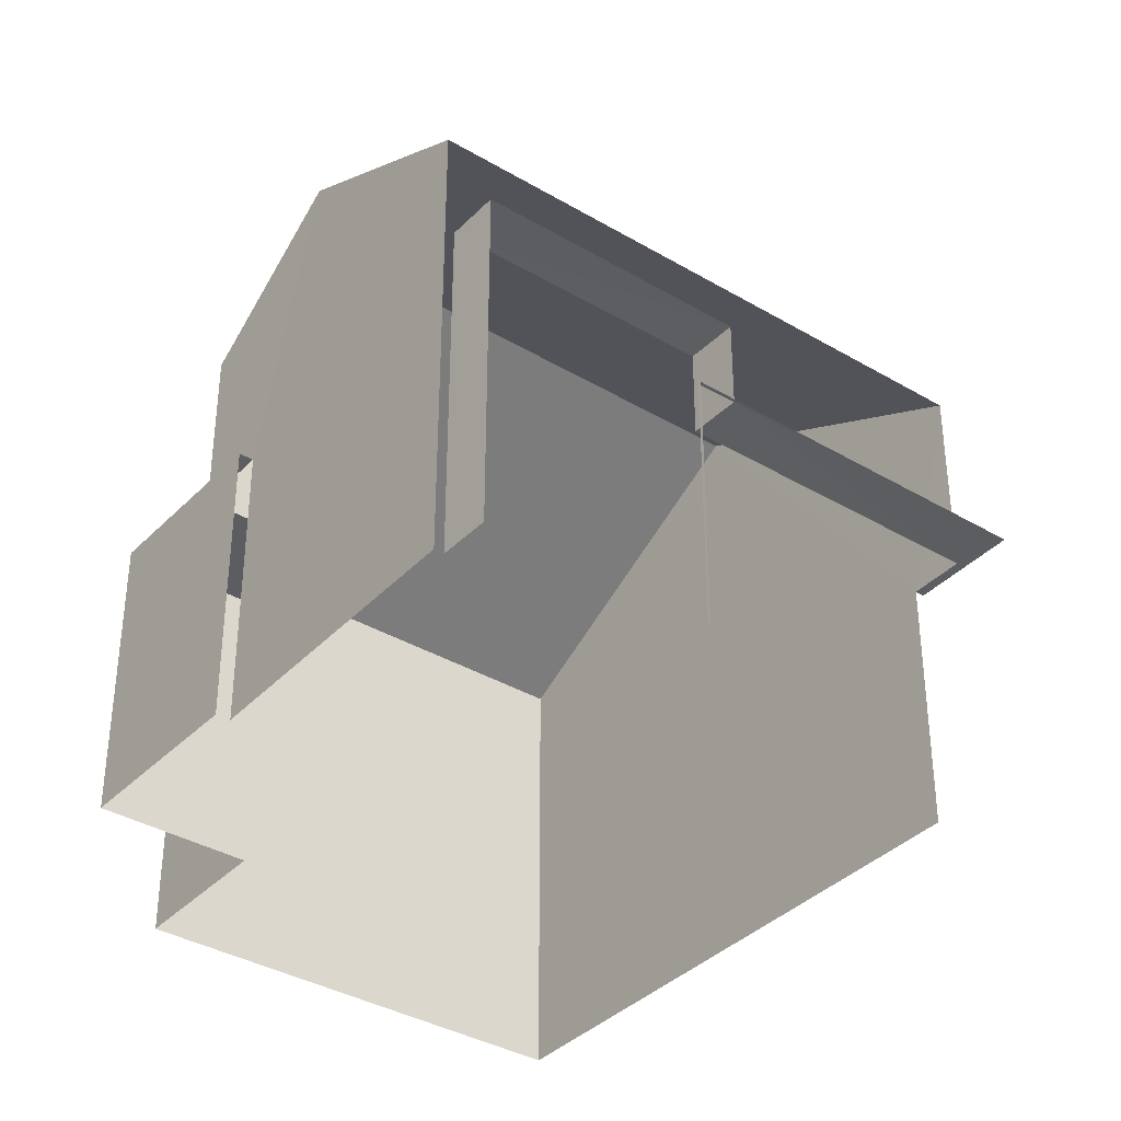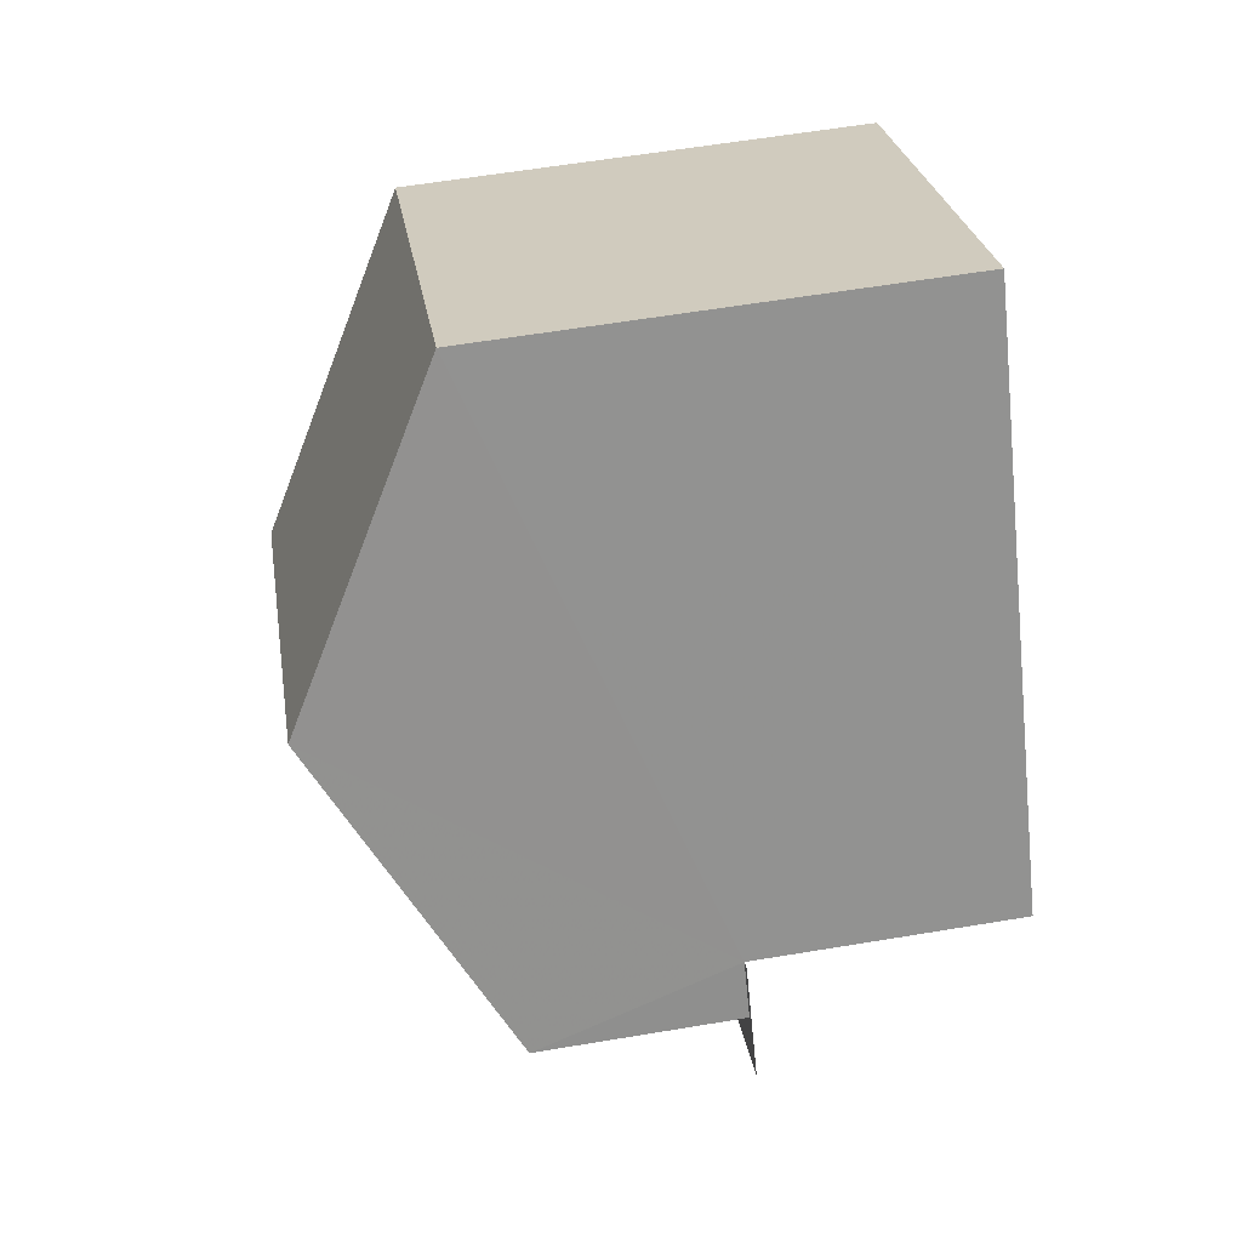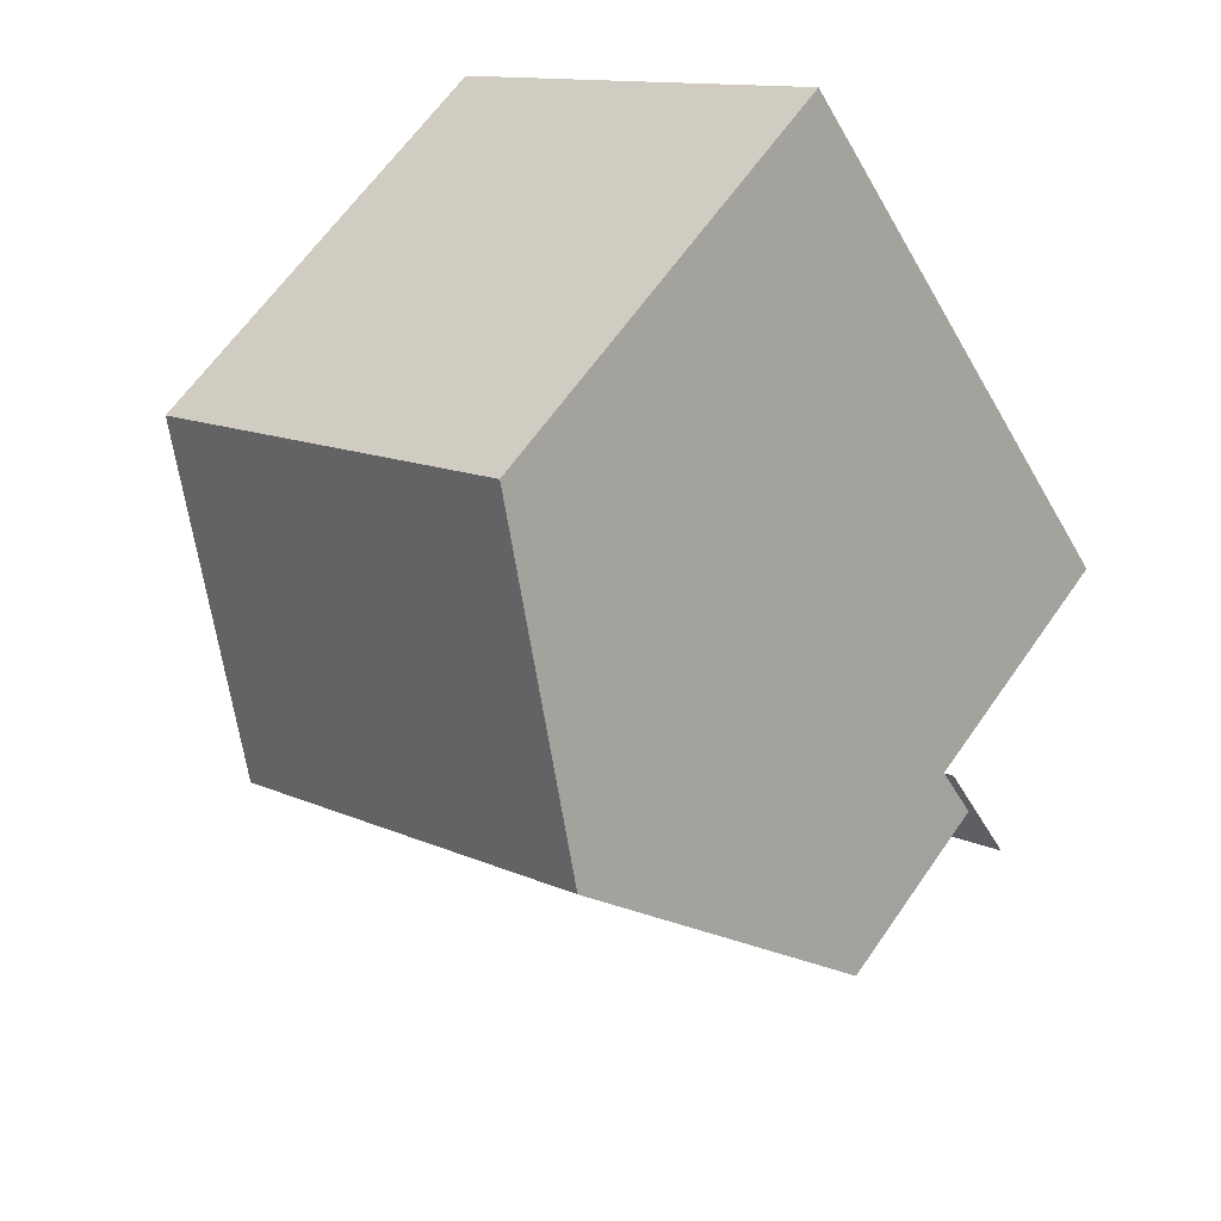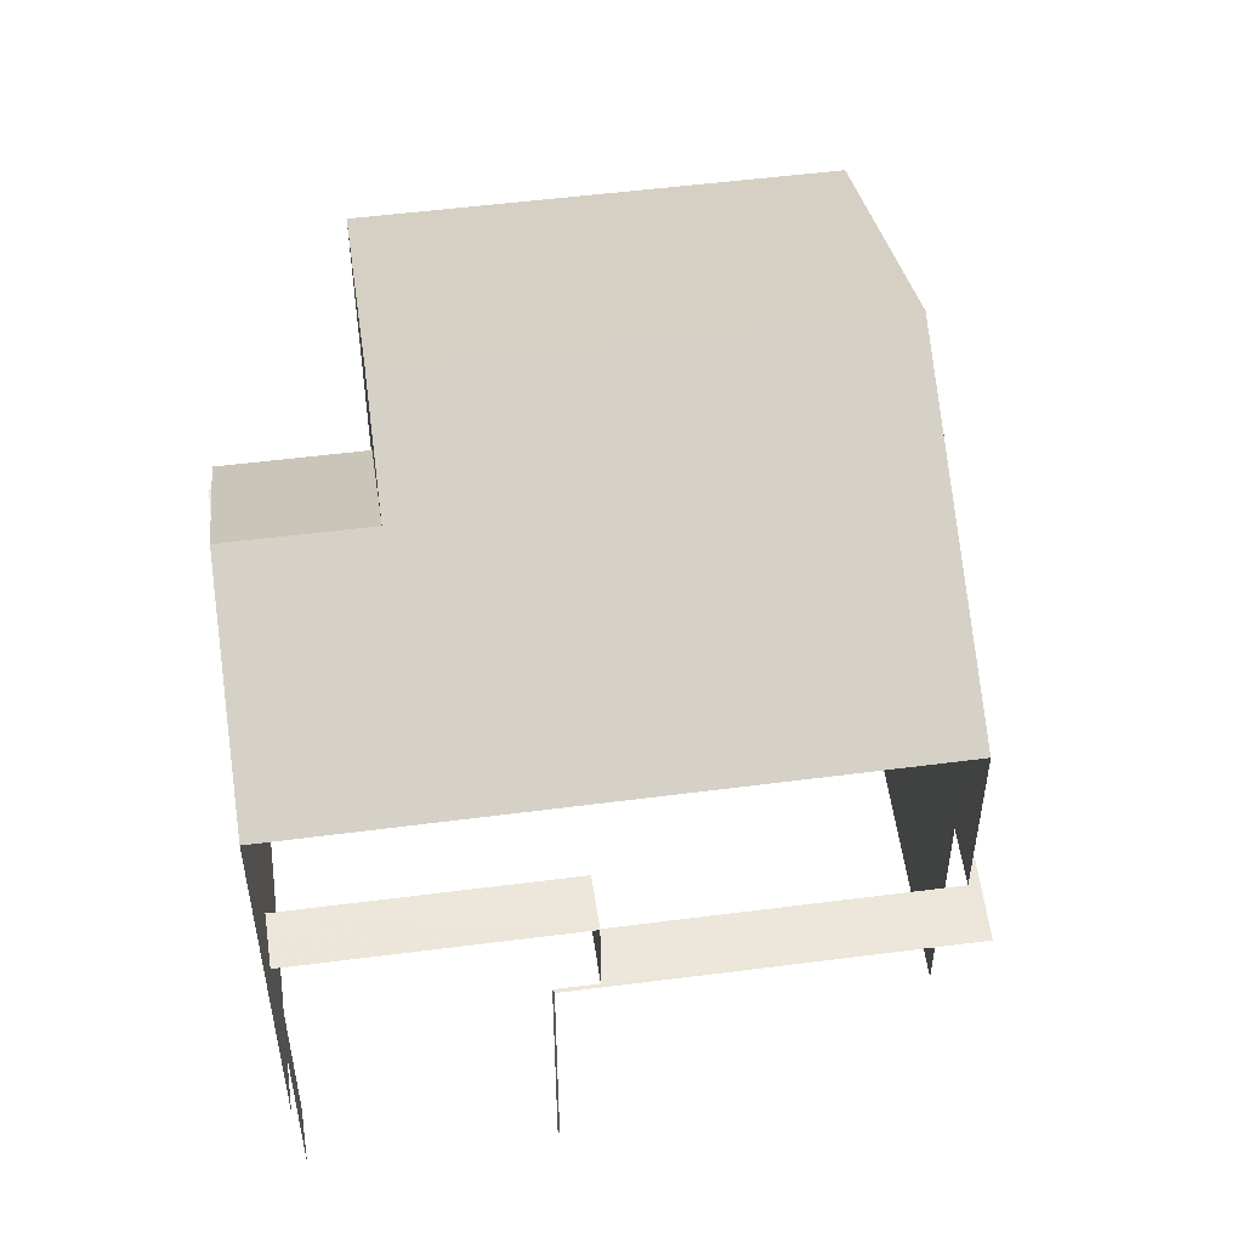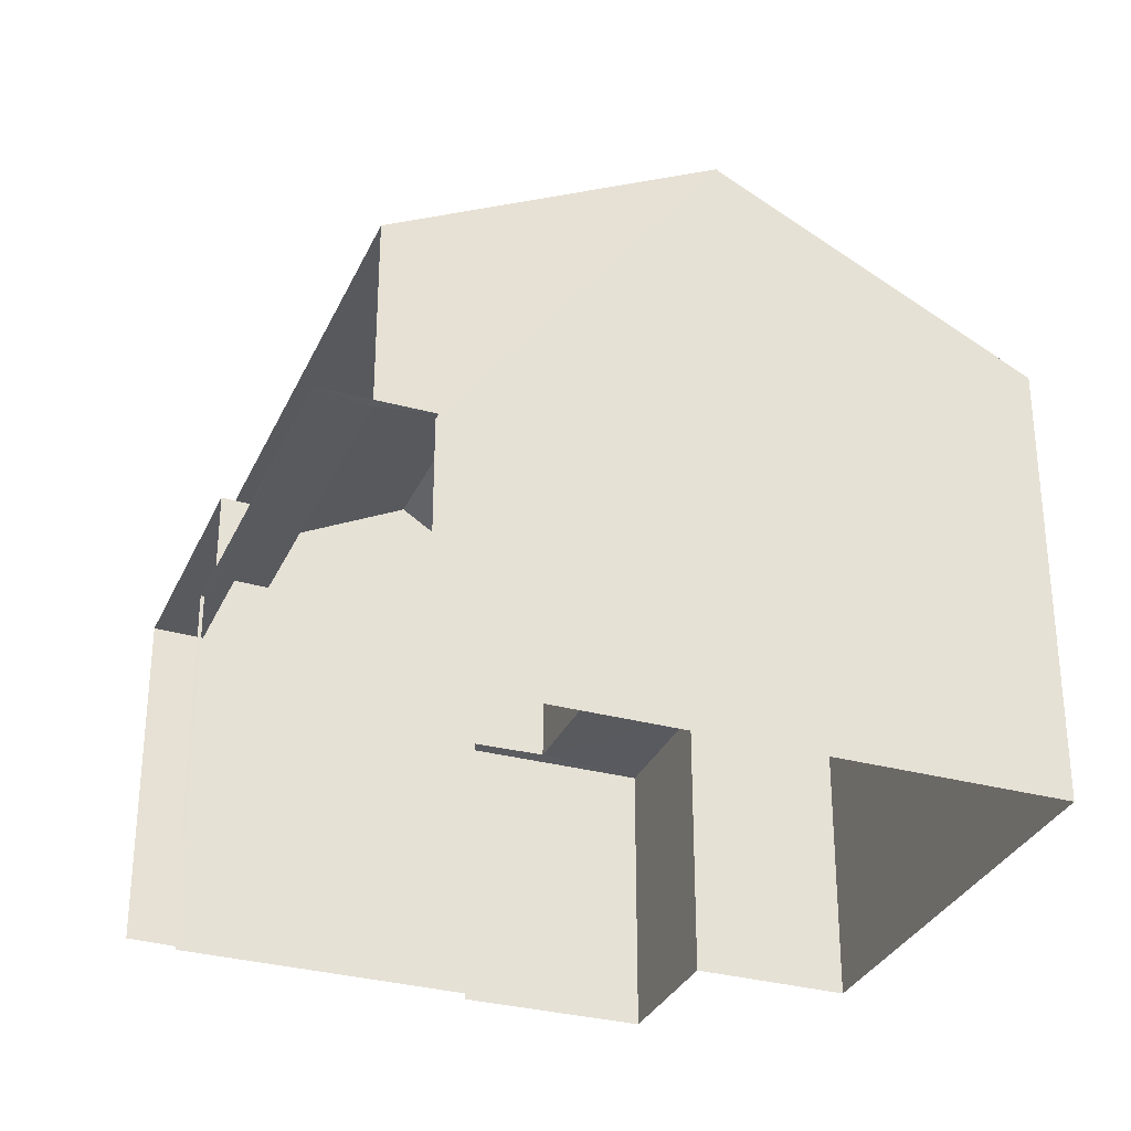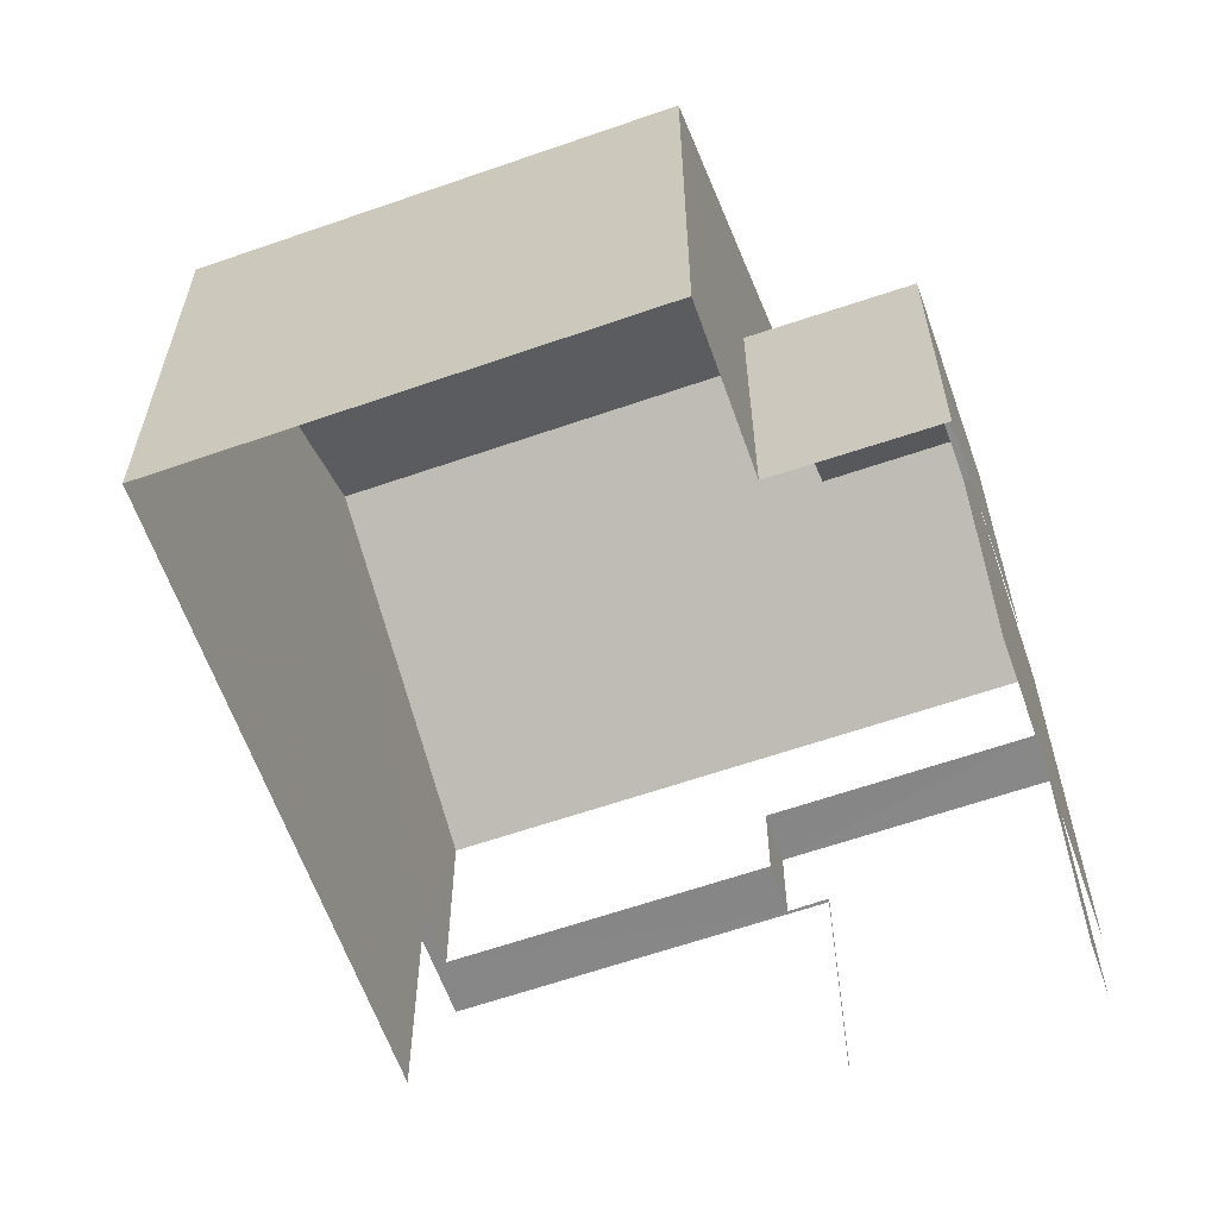
<metadata>
{"format":"obj","ext":"obj","renderer":"f3d","projection":"perspective","resolution":1024,"background":"white","views":[{"elev":-36.9,"azim":-2.5,"up":"+Z"},{"elev":59.5,"azim":80.2,"up":"+Y"},{"elev":63.2,"azim":34.7,"up":"+Y"},{"elev":54.0,"azim":27.2,"up":"+Z"},{"elev":-31.5,"azim":103.8,"up":"+Z"},{"elev":-62.5,"azim":-125.6,"up":"+Z"}]}
</metadata>
<code>
v -2.26e+05 -1.281e+05 10.99
v -2.26e+05 -1.281e+05 10.99
v -2.26e+05 -1.281e+05 10.99
v -2.26e+05 -1.281e+05 10.99
v -2.26e+05 -1.281e+05 10.99
v -2.26e+05 -1.281e+05 10.99
v -2.26e+05 -1.281e+05 10.99
v -2.26e+05 -1.281e+05 10.99
v -2.26e+05 -1.281e+05 10.99
v -2.26e+05 -1.281e+05 10.99
v -2.26e+05 -1.281e+05 10.99
v -2.26e+05 -1.281e+05 10.99
v -2.26e+05 -1.281e+05 10.99
v -2.26e+05 -1.281e+05 10.99
v -2.26e+05 -1.281e+05 14.47
v -2.26e+05 -1.281e+05 14.47
v -2.26e+05 -1.281e+05 14.47
v -2.26e+05 -1.281e+05 14.47
v -2.26e+05 -1.281e+05 14.47
v -2.26e+05 -1.281e+05 14.47
v -2.26e+05 -1.281e+05 14.47
v -2.26e+05 -1.281e+05 14.47
v -2.26e+05 -1.281e+05 17.11
v -2.26e+05 -1.281e+05 17.11
v -2.26e+05 -1.281e+05 18.54
v -2.26e+05 -1.281e+05 18.54
v -2.26e+05 -1.281e+05 19.31
v -2.26e+05 -1.281e+05 17.11
v -2.26e+05 -1.281e+05 17.11
v -2.26e+05 -1.281e+05 19.31
v -2.26e+05 -1.281e+05 17.11
v -2.26e+05 -1.281e+05 17.11
v -2.26e+05 -1.281e+05 14.84
v -2.26e+05 -1.281e+05 14.84
v -2.26e+05 -1.281e+05 14.84
v -2.26e+05 -1.281e+05 14.84
v -2.26e+05 -1.281e+05 14.84
v -2.26e+05 -1.281e+05 14.84
v -2.26e+05 -1.281e+05 15.66
v -2.26e+05 -1.281e+05 15.66
v -2.26e+05 -1.281e+05 15.66
v -2.26e+05 -1.281e+05 15.66
f 1 2 3
f 4 3 5
f 4 5 6
f 7 8 9
f 3 2 7
f 10 11 9
f 12 5 13
f 14 13 11
f 5 3 11
f 11 7 9
f 11 3 7
f 13 5 11
f 14 21 40
f 40 21 41
f 14 11 21
f 41 21 20
f 22 17 42
f 13 39 12
f 17 28 42
f 12 39 29
f 42 28 29
f 39 42 29
f 16 9 8
f 16 15 9
f 7 16 8
f 7 18 16
f 15 10 9
f 15 19 10
f 37 33 6
f 5 37 6
f 15 16 17
f 16 18 17
f 19 15 20
f 21 19 20
f 22 20 17
f 20 15 17
f 23 24 25
f 26 23 25
f 27 26 28
f 28 26 29
f 27 30 26
f 29 26 25
f 30 31 32
f 30 27 31
f 33 34 35
f 35 34 36
f 33 37 34
f 36 34 38
f 39 40 41
f 42 39 41
f 1 3 36
f 1 36 32
f 32 23 30
f 30 23 26
f 36 38 23
f 36 23 32
f 38 24 23
f 38 34 24
f 11 10 19
f 21 11 19
f 33 4 6
f 33 35 4
f 7 2 18
f 28 17 18
f 28 18 27
f 18 2 31
f 27 18 31
f 31 2 1
f 32 31 1
f 20 42 41
f 20 22 42
f 5 12 37
f 24 34 37
f 25 24 37
f 37 12 29
f 25 37 29
f 39 14 40
f 39 13 14
f 3 4 35
f 36 3 35

</code>
